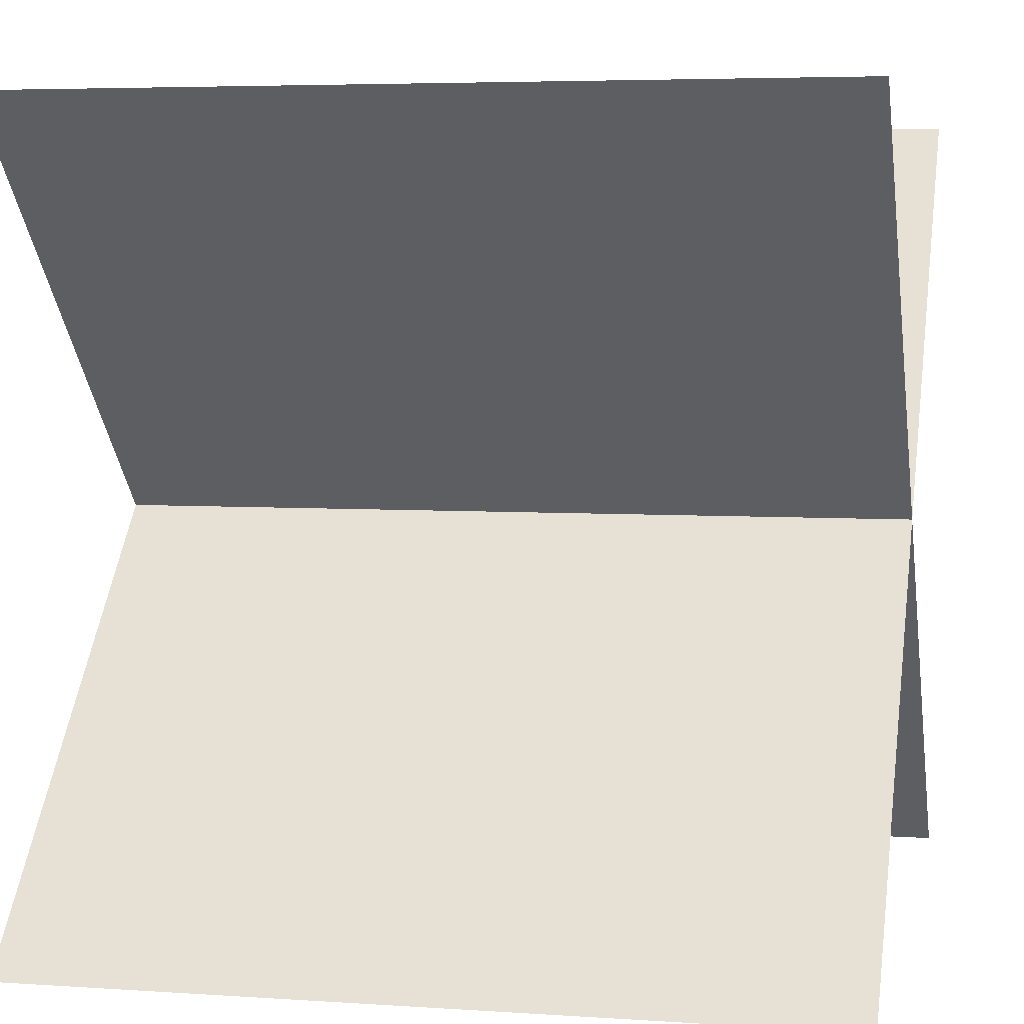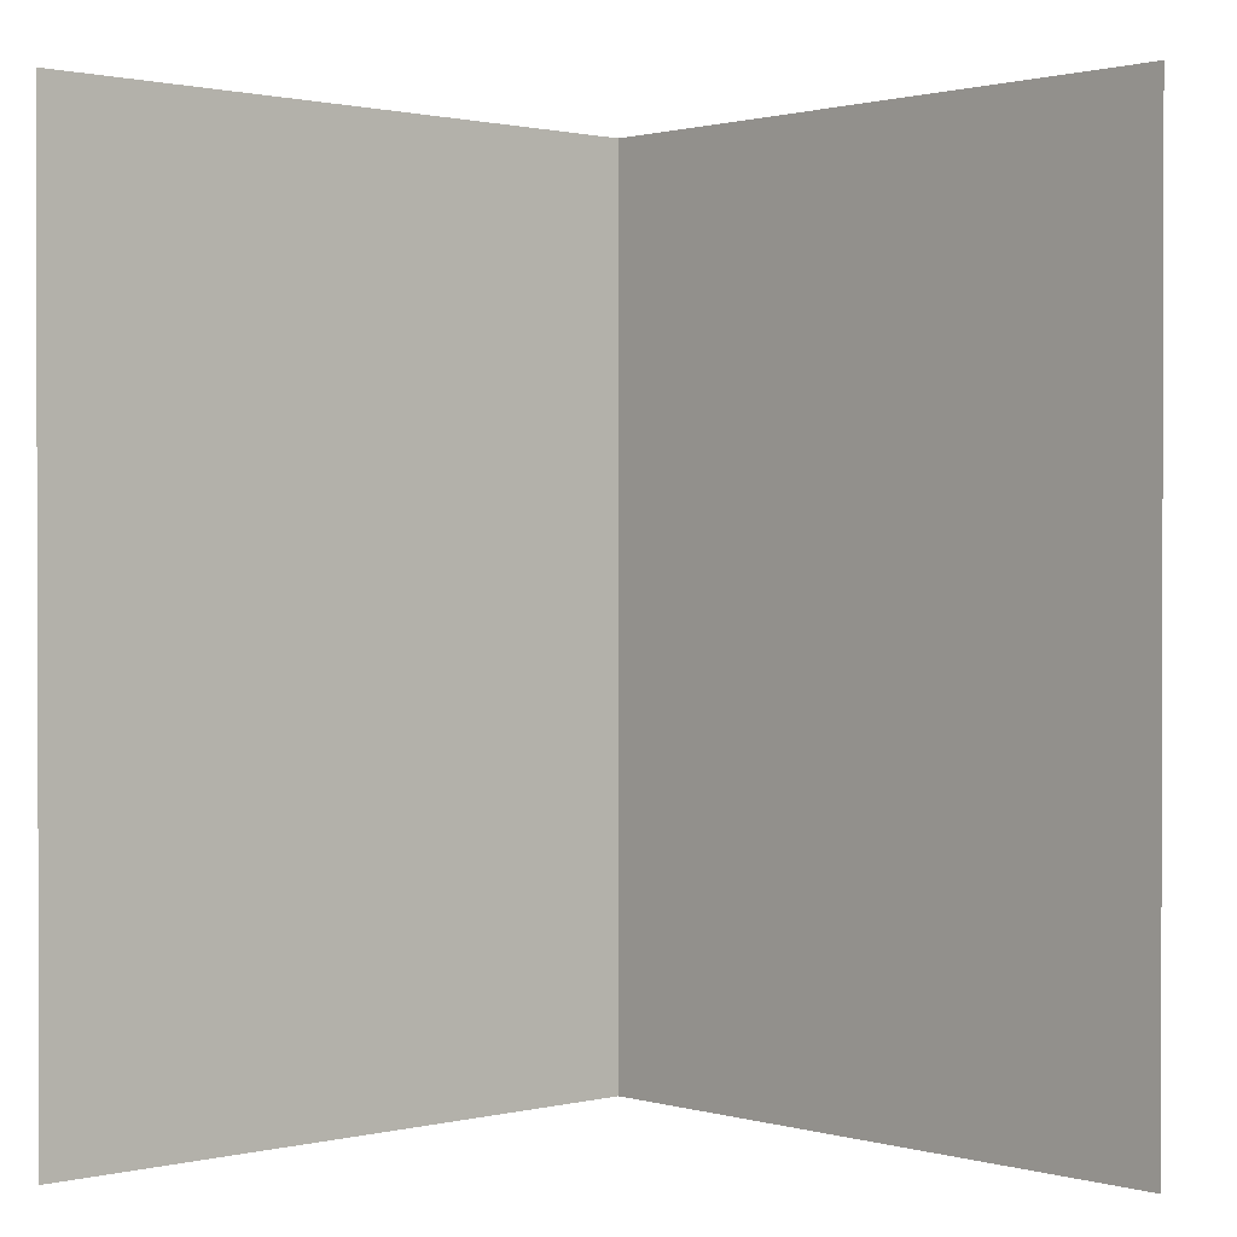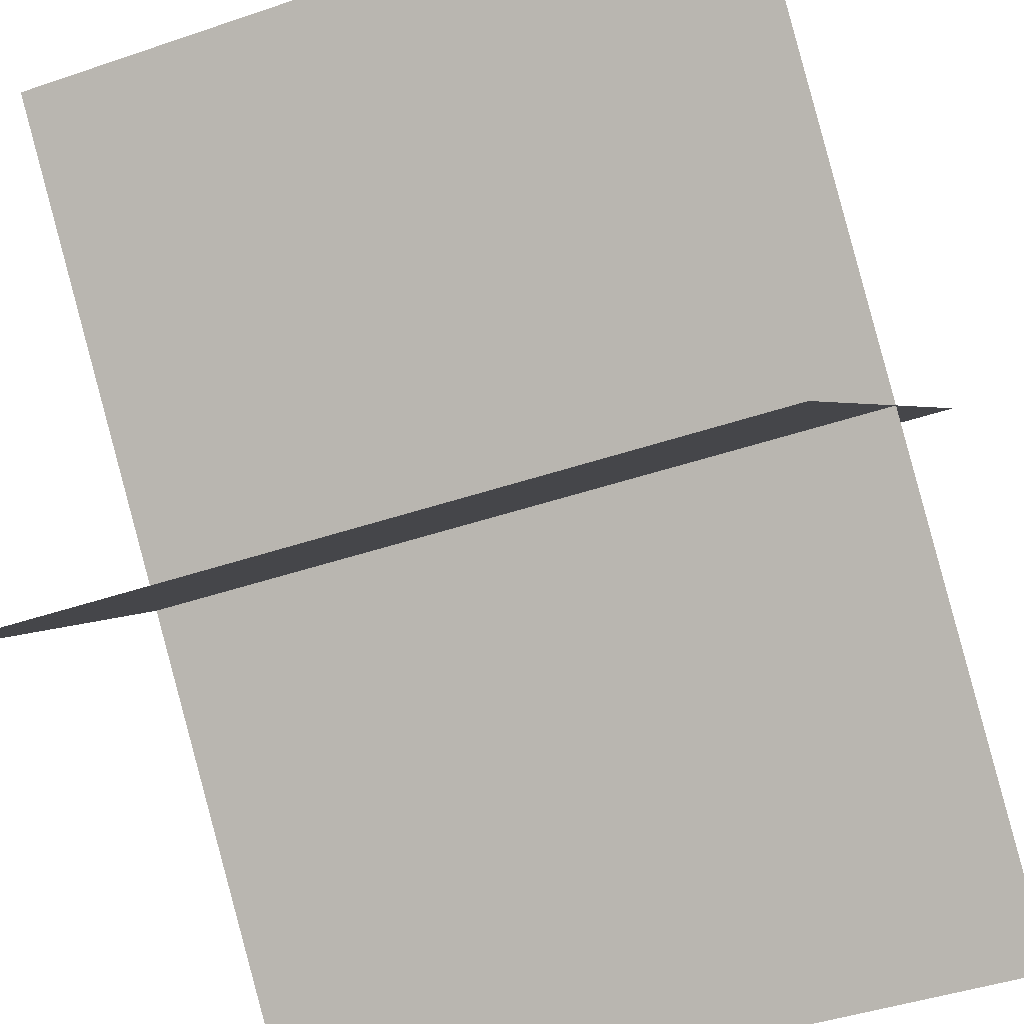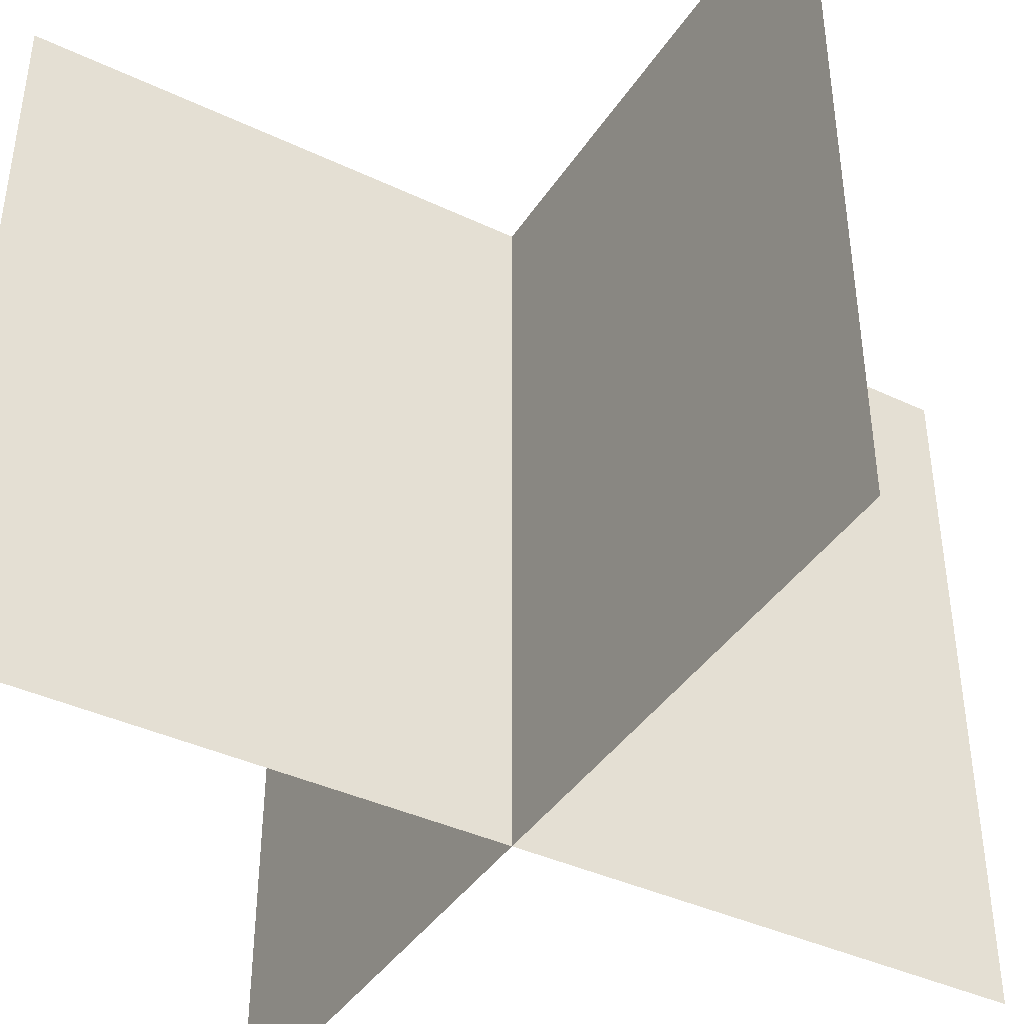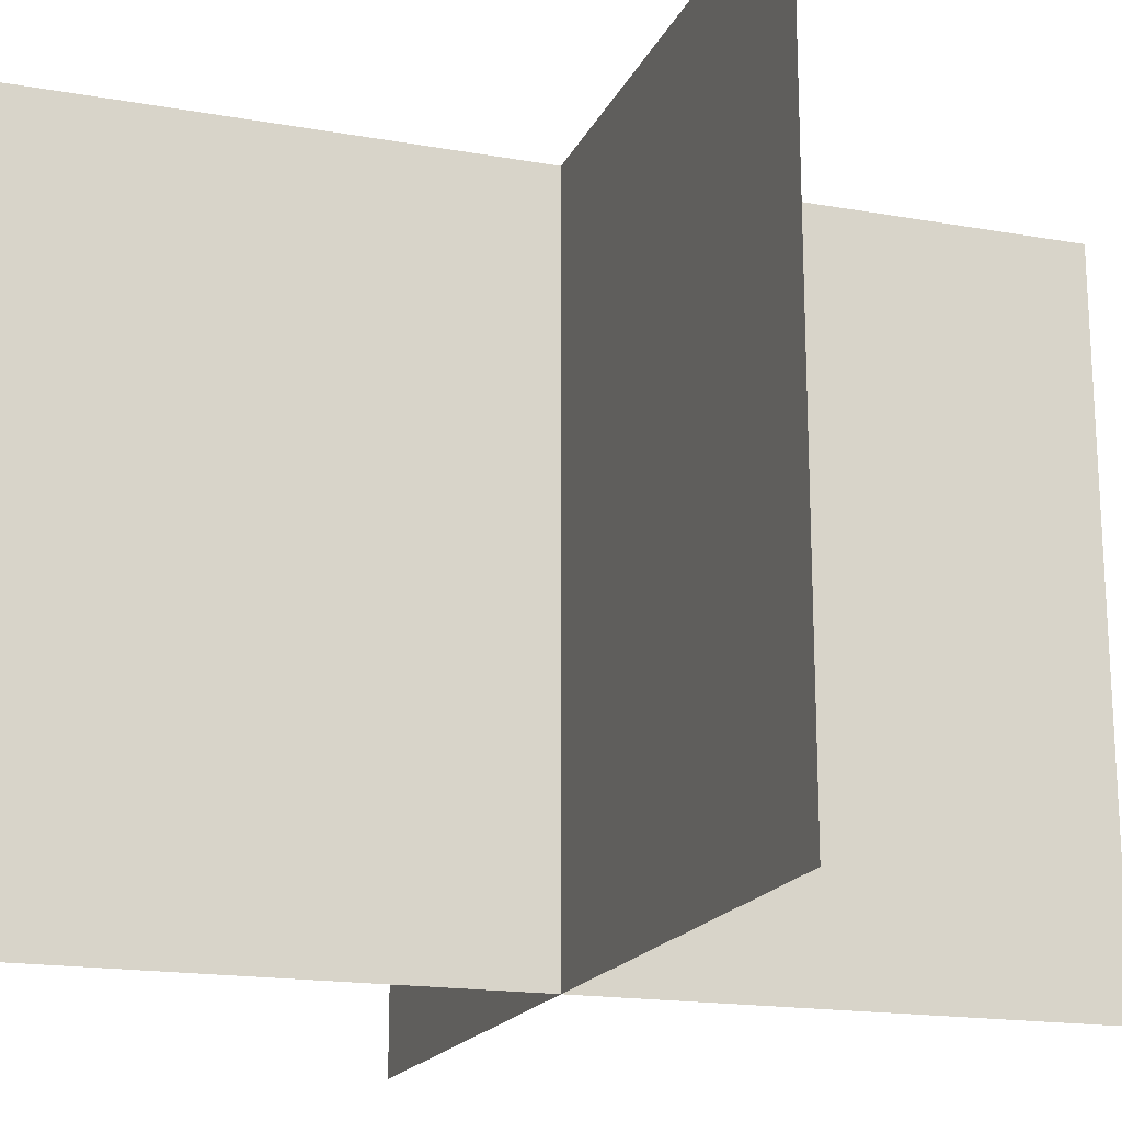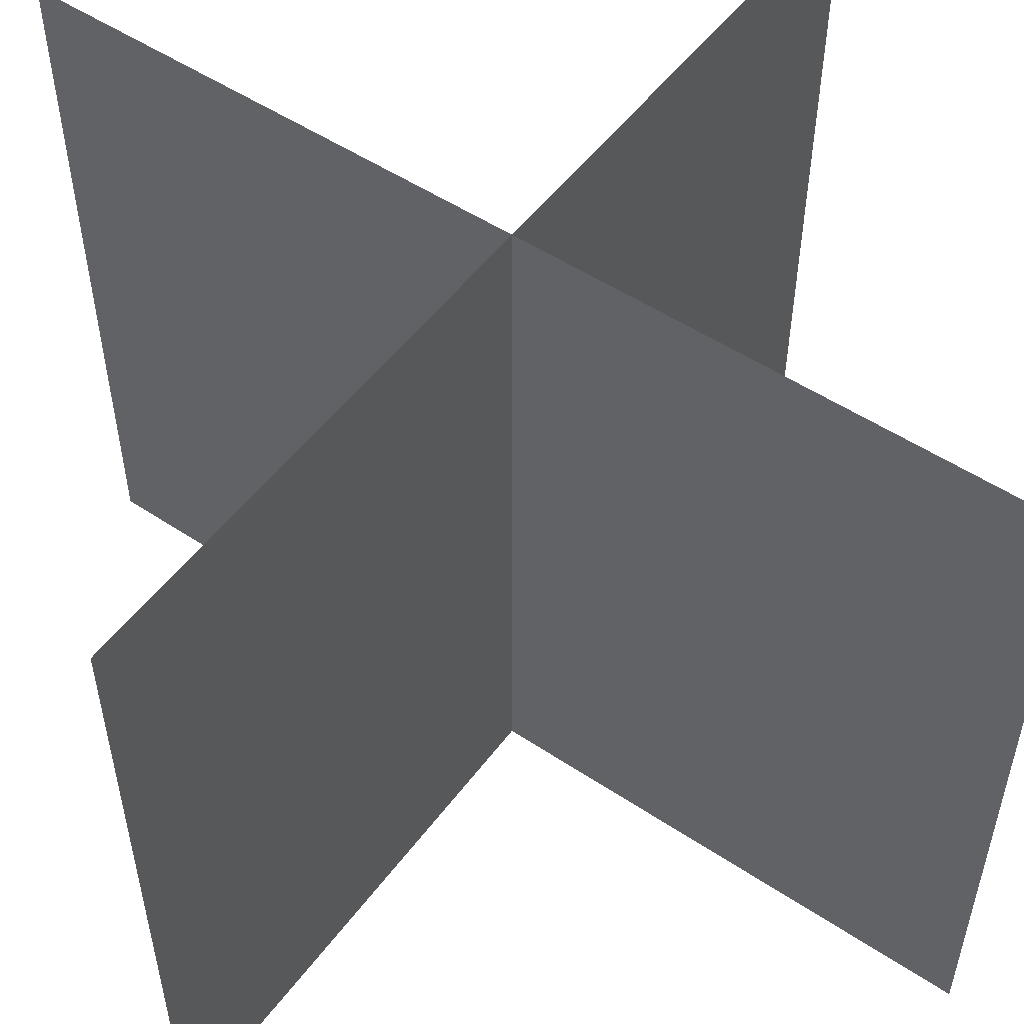
<metadata>
{"format":"obj","ext":"obj","renderer":"f3d","projection":"perspective","resolution":1024,"background":"white","views":[{"elev":5.1,"azim":-78.0,"up":"+Z"},{"elev":1.0,"azim":-177.7,"up":"+Y"},{"elev":-45.1,"azim":-68.6,"up":"+Z"},{"elev":-40.4,"azim":104.9,"up":"+Y"},{"elev":-18.0,"azim":116.2,"up":"+Y"},{"elev":51.9,"azim":80.7,"up":"+Y"}]}
</metadata>
<code>
v 1 0 1
v 1 1 1
v -1.192e-07 1 5.96e-08
v -1.192e-07 0 5.96e-08
v 1 0 0
v 1 1 0
v 0 1 1
v 0 0 1
g cactus_greensml
f 1 2 3 4
f 5 6 7 8
f 4 3 2 1
f 8 7 6 5

</code>
